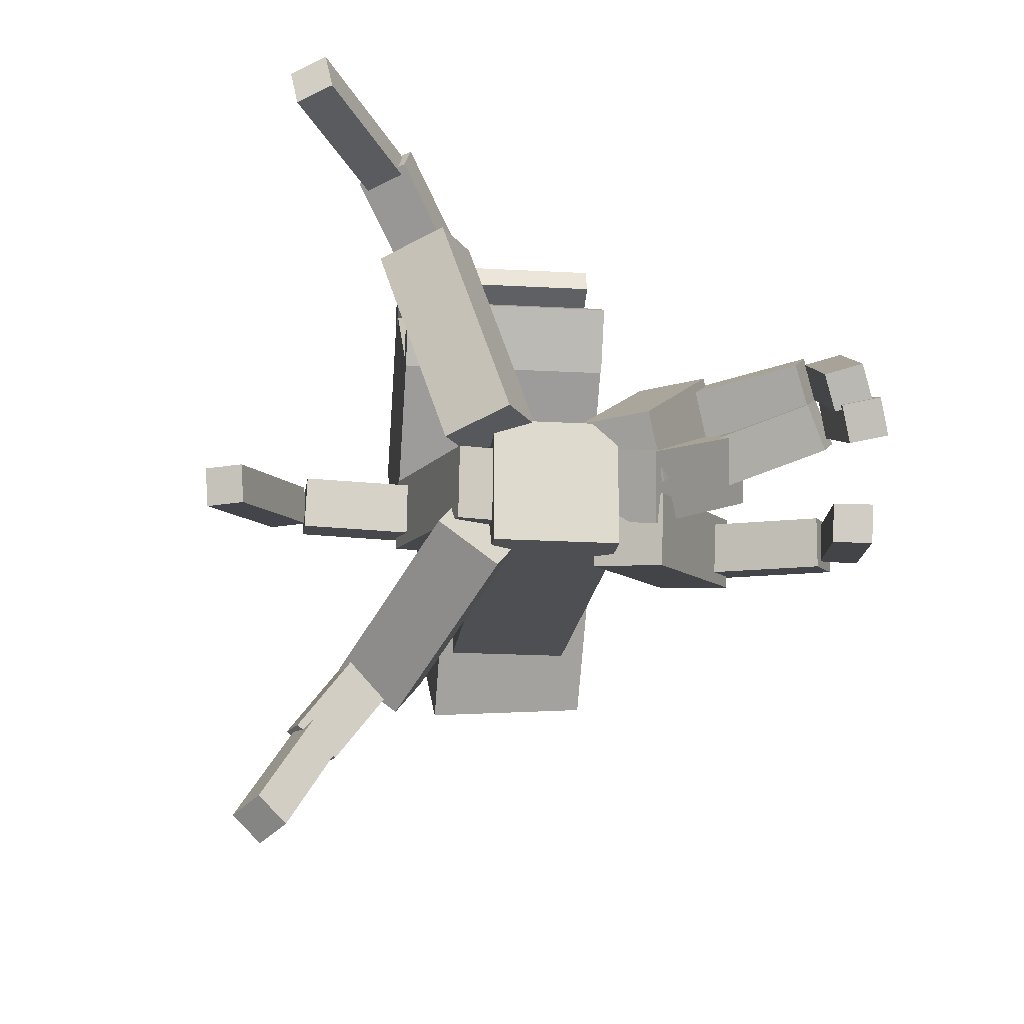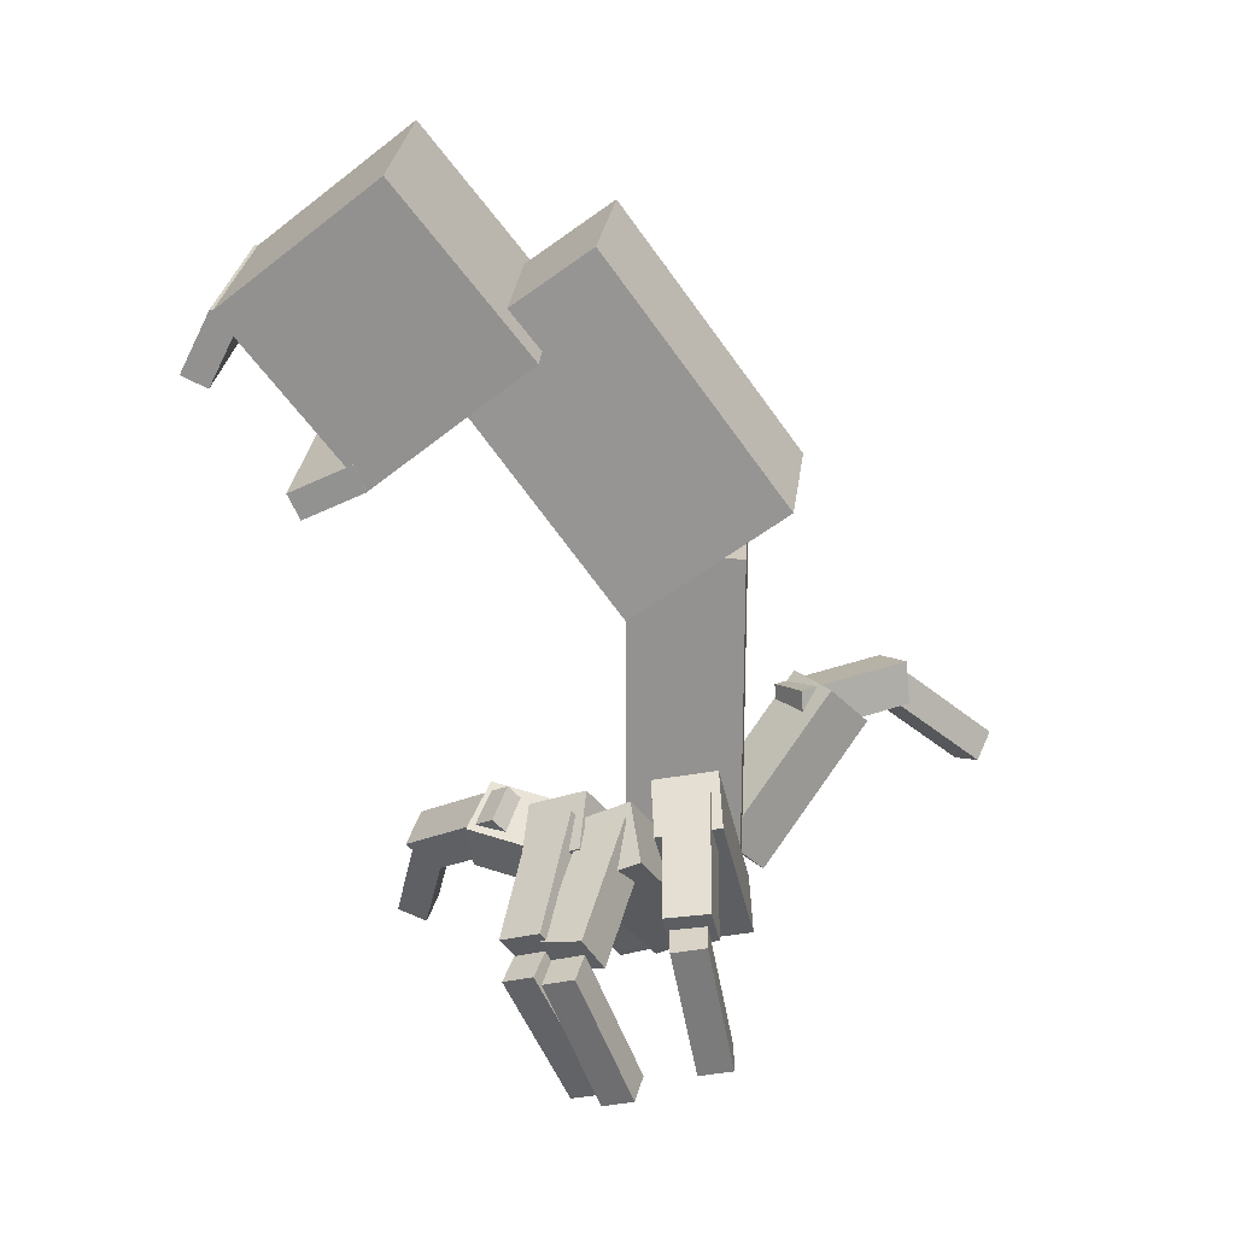
<metadata>
{"format":"obj","ext":"obj","renderer":"f3d","projection":"perspective","resolution":1024,"background":"white","views":[{"elev":-18.2,"azim":-6.6,"up":"+Z"},{"elev":23.1,"azim":93.7,"up":"+Y"}]}
</metadata>
<code>
g Enemy10_Mesh
v -0.125 0 -0.25
v -0.125 -0 -0
v 0.125 -0 -0
v 0.125 0 -0.25
v -0.125 0.865 -0.25
v -0.125 0 -0.25
v 0.125 0 -0.25
v 0.125 0.865 -0.25
v 0.125 0.865 -0.25
v 0.125 0 -0.25
v 0.125 -0 -0
v 0.125 0.865 -0
v 0.125 0.865 -0
v 0.125 -0 -0
v -0.125 -0 -0
v -0.125 0.865 -0
v -0.125 0.865 -0
v -0.125 -0 -0
v -0.125 0 -0.25
v -0.125 0.865 -0.25
v -0.125 0.865 -0.25
v 0.125 0.865 -0.25
v 0.125 0.865 -0
v -0.125 0.865 -0
v -0.2288 1.396 0.7644
v -0.2294 1.258 0.8338
v 0.2514 1.256 0.8339
v 0.2519 1.394 0.7646
v -0.2287 1.425 0.8219
v -0.2288 1.396 0.7644
v 0.2519 1.394 0.7646
v 0.252 1.423 0.8221
v 0.252 1.423 0.8221
v 0.2519 1.394 0.7646
v 0.2514 1.256 0.8339
v 0.2515 1.284 0.8914
v 0.2515 1.284 0.8914
v 0.2514 1.256 0.8339
v -0.2294 1.258 0.8338
v -0.2293 1.286 0.8913
v -0.2293 1.286 0.8913
v -0.2294 1.258 0.8338
v -0.2288 1.396 0.7644
v -0.2287 1.425 0.8219
v -0.2287 1.425 0.8219
v 0.252 1.423 0.8221
v 0.2515 1.284 0.8914
v -0.2293 1.286 0.8913
v 0.2523 1.101 0.5474
v 0.2519 1.036 0.6873
v -0.2289 1.036 0.6863
v -0.2285 1.102 0.5464
v 0.2522 1.043 0.5201
v 0.2523 1.101 0.5474
v -0.2285 1.102 0.5464
v -0.2285 1.044 0.5191
v -0.2285 1.044 0.5191
v -0.2285 1.102 0.5464
v -0.2289 1.036 0.6863
v -0.2289 0.9782 0.659
v -0.2289 0.9782 0.659
v -0.2289 1.036 0.6863
v 0.2519 1.036 0.6873
v 0.2518 0.9773 0.66
v 0.2518 0.9773 0.66
v 0.2519 1.036 0.6873
v 0.2523 1.101 0.5474
v 0.2522 1.043 0.5201
v 0.2522 1.043 0.5201
v -0.2285 1.044 0.5191
v -0.2289 0.9782 0.659
v 0.2518 0.9773 0.66
v -0.2258 1.7 0.4649
v -0.2272 1.324 0.1677
v 0.2518 1.322 0.1678
v 0.2532 1.698 0.465
v -0.227 1.42 0.8181
v -0.2258 1.7 0.4649
v 0.2532 1.698 0.465
v 0.252 1.419 0.8182
v 0.252 1.419 0.8182
v 0.2532 1.698 0.465
v 0.2518 1.322 0.1678
v 0.2506 1.043 0.521
v 0.2506 1.043 0.521
v 0.2518 1.322 0.1678
v -0.2272 1.324 0.1677
v -0.2285 1.045 0.5209
v -0.2285 1.045 0.5209
v -0.2272 1.324 0.1677
v -0.2258 1.7 0.4649
v -0.227 1.42 0.8181
v -0.227 1.42 0.8181
v 0.252 1.419 0.8182
v 0.2506 1.043 0.521
v -0.2285 1.045 0.5209
v -0.569 0.08238 -0.7565
v -0.5148 0.1038 -0.8067
v -0.5626 0.1569 -0.8356
v -0.6168 0.1356 -0.7854
v -0.4498 0.2916 -0.5388
v -0.569 0.08238 -0.7565
v -0.6168 0.1356 -0.7854
v -0.4976 0.3448 -0.5677
v -0.4976 0.3448 -0.5677
v -0.6168 0.1356 -0.7854
v -0.5626 0.1569 -0.8356
v -0.4435 0.3662 -0.6179
v -0.4435 0.3662 -0.6179
v -0.5626 0.1569 -0.8356
v -0.5148 0.1038 -0.8067
v -0.3957 0.313 -0.589
v -0.3957 0.313 -0.589
v -0.5148 0.1038 -0.8067
v -0.569 0.08238 -0.7565
v -0.4498 0.2916 -0.5388
v -0.4498 0.2916 -0.5388
v -0.4976 0.3448 -0.5677
v -0.4435 0.3662 -0.6179
v -0.3957 0.313 -0.589
v 0.5441 -0.05584 -0.2496
v 0.5453 -0.06963 -0.174
v 0.6211 -0.08328 -0.1777
v 0.6199 -0.06948 -0.2534
v 0.5923 0.2601 -0.1928
v 0.5441 -0.05584 -0.2496
v 0.6199 -0.06948 -0.2534
v 0.6682 0.2464 -0.1965
v 0.6682 0.2464 -0.1965
v 0.6199 -0.06948 -0.2534
v 0.6211 -0.08328 -0.1777
v 0.6694 0.2326 -0.1209
v 0.6694 0.2326 -0.1209
v 0.6211 -0.08328 -0.1777
v 0.5453 -0.06963 -0.174
v 0.5936 0.2463 -0.1172
v 0.5936 0.2463 -0.1172
v 0.5453 -0.06963 -0.174
v 0.5441 -0.05584 -0.2496
v 0.5923 0.2601 -0.1928
v 0.5923 0.2601 -0.1928
v 0.6682 0.2464 -0.1965
v 0.6694 0.2326 -0.1209
v 0.5936 0.2463 -0.1172
v -0.4924 0.2751 -0.5704
v -0.4143 0.2952 -0.6314
v -0.4326 0.3946 -0.6219
v -0.5107 0.3744 -0.5609
v -0.3019 0.2791 -0.3251
v -0.4924 0.2751 -0.5704
v -0.5107 0.3744 -0.5609
v -0.3202 0.3785 -0.3156
v -0.3202 0.3785 -0.3156
v -0.5107 0.3744 -0.5609
v -0.4326 0.3946 -0.6219
v -0.242 0.3987 -0.3766
v -0.242 0.3987 -0.3766
v -0.4326 0.3946 -0.6219
v -0.4143 0.2952 -0.6314
v -0.2238 0.2993 -0.3861
v -0.2238 0.2993 -0.3861
v -0.4143 0.2952 -0.6314
v -0.4924 0.2751 -0.5704
v -0.3019 0.2791 -0.3251
v -0.3019 0.2791 -0.3251
v -0.3202 0.3785 -0.3156
v -0.242 0.3987 -0.3766
v -0.2238 0.2993 -0.3861
v 0.5759 0.2109 -0.2178
v 0.573 0.1947 -0.118
v 0.6202 0.2831 -0.1024
v 0.6231 0.2993 -0.2022
v 0.2977 0.3485 -0.2036
v 0.5759 0.2109 -0.2178
v 0.6231 0.2993 -0.2022
v 0.345 0.4369 -0.1879
v 0.345 0.4369 -0.1879
v 0.6231 0.2993 -0.2022
v 0.6202 0.2831 -0.1024
v 0.3421 0.4207 -0.08808
v 0.3421 0.4207 -0.08808
v 0.6202 0.2831 -0.1024
v 0.573 0.1947 -0.118
v 0.2949 0.3323 -0.1037
v 0.2949 0.3323 -0.1037
v 0.573 0.1947 -0.118
v 0.5759 0.2109 -0.2178
v 0.2977 0.3485 -0.2036
v 0.2977 0.3485 -0.2036
v 0.345 0.4369 -0.1879
v 0.3421 0.4207 -0.08808
v 0.2949 0.3323 -0.1037
v -0.1757 0.1026 -0.1297
v -0.05845 0.1068 -0.214
v -0.1167 0.005581 -0.3004
v -0.234 0.001375 -0.216
v -0.352 0.4006 -0.36
v -0.1757 0.1026 -0.1297
v -0.234 0.001375 -0.216
v -0.4103 0.2994 -0.4463
v -0.4103 0.2994 -0.4463
v -0.234 0.001375 -0.216
v -0.1167 0.005581 -0.3004
v -0.293 0.3036 -0.5307
v -0.293 0.3036 -0.5307
v -0.1167 0.005581 -0.3004
v -0.05845 0.1068 -0.214
v -0.2348 0.4048 -0.4443
v -0.2348 0.4048 -0.4443
v -0.05845 0.1068 -0.214
v -0.1757 0.1026 -0.1297
v -0.352 0.4006 -0.36
v -0.352 0.4006 -0.36
v -0.4103 0.2994 -0.4463
v -0.293 0.3036 -0.5307
v -0.2348 0.4048 -0.4443
v 0.08812 0.09624 -0.2694
v 0.0888 0.06976 -0.1271
v 0.2156 0.000818 -0.1412
v 0.2149 0.02729 -0.2835
v 0.2899 0.4539 -0.2038
v 0.08812 0.09624 -0.2694
v 0.2149 0.02729 -0.2835
v 0.4167 0.3849 -0.2179
v 0.4167 0.3849 -0.2179
v 0.2149 0.02729 -0.2835
v 0.2156 0.000818 -0.1412
v 0.4174 0.3585 -0.07565
v 0.4174 0.3585 -0.07565
v 0.2156 0.000818 -0.1412
v 0.0888 0.06976 -0.1271
v 0.2906 0.4274 -0.06152
v 0.2906 0.4274 -0.06152
v 0.0888 0.06976 -0.1271
v 0.08812 0.09624 -0.2694
v 0.2899 0.4539 -0.2038
v 0.2899 0.4539 -0.2038
v 0.4167 0.3849 -0.2179
v 0.4174 0.3585 -0.07565
v 0.2906 0.4274 -0.06152
v -0.1534 1.002 -0.3646
v -0.1491 0.7525 -0.02172
v 0.1833 0.7411 -0.002683
v 0.1789 0.9907 -0.3455
v -0.166 1.552 0.04005
v -0.1534 1.002 -0.3646
v 0.1789 0.9907 -0.3455
v 0.1663 1.541 0.05908
v 0.1663 1.541 0.05908
v 0.1789 0.9907 -0.3455
v 0.1833 0.7411 -0.002683
v 0.1707 1.291 0.4019
v 0.1707 1.291 0.4019
v 0.1833 0.7411 -0.002683
v -0.1491 0.7525 -0.02172
v -0.1617 1.302 0.3829
v -0.1617 1.302 0.3829
v -0.1491 0.7525 -0.02172
v -0.1534 1.002 -0.3646
v -0.166 1.552 0.04005
v -0.166 1.552 0.04005
v 0.1663 1.541 0.05908
v 0.1707 1.291 0.4019
v -0.1617 1.302 0.3829
v -0.6236 0.09212 -0.08238
v -0.6175 0.1033 -0.1582
v -0.6884 0.1336 -0.1594
v -0.6945 0.1225 -0.08355
v -0.4881 0.3822 -0.02888
v -0.6236 0.09212 -0.08238
v -0.6945 0.1225 -0.08355
v -0.559 0.4126 -0.03004
v -0.559 0.4126 -0.03004
v -0.6945 0.1225 -0.08355
v -0.6884 0.1336 -0.1594
v -0.553 0.4237 -0.1059
v -0.553 0.4237 -0.1059
v -0.6884 0.1336 -0.1594
v -0.6175 0.1033 -0.1582
v -0.4821 0.3934 -0.1047
v -0.4821 0.3934 -0.1047
v -0.6175 0.1033 -0.1582
v -0.6236 0.09212 -0.08238
v -0.4881 0.3822 -0.02888
v -0.4881 0.3822 -0.02888
v -0.559 0.4126 -0.03004
v -0.553 0.4237 -0.1059
v -0.4821 0.3934 -0.1047
v 0.5701 -0.1206 -0.06411
v 0.5516 -0.1465 0.005822
v 0.6259 -0.1615 0.01999
v 0.6445 -0.1356 -0.04994
v 0.5968 0.1804 0.05465
v 0.5701 -0.1206 -0.06411
v 0.6445 -0.1356 -0.04994
v 0.6711 0.1653 0.06882
v 0.6711 0.1653 0.06882
v 0.6445 -0.1356 -0.04994
v 0.6259 -0.1615 0.01999
v 0.6525 0.1394 0.1388
v 0.6525 0.1394 0.1388
v 0.6259 -0.1615 0.01999
v 0.5516 -0.1465 0.005822
v 0.5782 0.1544 0.1246
v 0.5782 0.1544 0.1246
v 0.5516 -0.1465 0.005822
v 0.5701 -0.1206 -0.06411
v 0.5968 0.1804 0.05465
v 0.5968 0.1804 0.05465
v 0.6711 0.1653 0.06882
v 0.6525 0.1394 0.1388
v 0.5782 0.1544 0.1246
v -0.4831 0.332 -0.02507
v -0.4867 0.345 -0.1253
v -0.4874 0.4456 -0.1123
v -0.4837 0.4327 -0.01207
v -0.1727 0.3281 -0.03685
v -0.4831 0.332 -0.02507
v -0.4837 0.4327 -0.01207
v -0.1734 0.4287 -0.02385
v -0.1734 0.4287 -0.02385
v -0.4837 0.4327 -0.01207
v -0.4874 0.4456 -0.1123
v -0.177 0.4417 -0.1241
v -0.177 0.4417 -0.1241
v -0.4874 0.4456 -0.1123
v -0.4867 0.345 -0.1253
v -0.1764 0.341 -0.1371
v -0.1764 0.341 -0.1371
v -0.4867 0.345 -0.1253
v -0.4831 0.332 -0.02507
v -0.1727 0.3281 -0.03685
v -0.1727 0.3281 -0.03685
v -0.1734 0.4287 -0.02385
v -0.177 0.4417 -0.1241
v -0.1764 0.341 -0.1371
v 0.5843 0.1429 0.01475
v 0.544 0.1133 0.1027
v 0.5808 0.1965 0.1476
v 0.6212 0.226 0.05965
v 0.3201 0.2896 -0.05704
v 0.5843 0.1429 0.01475
v 0.6212 0.226 0.05965
v 0.357 0.3728 -0.01214
v 0.357 0.3728 -0.01214
v 0.6212 0.226 0.05965
v 0.5808 0.1965 0.1476
v 0.3166 0.3432 0.07578
v 0.3166 0.3432 0.07578
v 0.5808 0.1965 0.1476
v 0.544 0.1133 0.1027
v 0.2798 0.2601 0.03088
v 0.2798 0.2601 0.03088
v 0.544 0.1133 0.1027
v 0.5843 0.1429 0.01475
v 0.3201 0.2896 -0.05704
v 0.3201 0.2896 -0.05704
v 0.357 0.3728 -0.01214
v 0.3166 0.3432 0.07578
v 0.2798 0.2601 0.03088
v -0.05242 0.02714 -0.05515
v -0.05342 0.04691 -0.1986
v -0.1945 0.01416 -0.2028
v -0.1935 -0.005608 -0.0594
v -0.1472 0.4282 0.000759
v -0.05242 0.02714 -0.05515
v -0.1935 -0.005608 -0.0594
v -0.2883 0.3954 -0.003492
v -0.2883 0.3954 -0.003492
v -0.1935 -0.005608 -0.0594
v -0.1945 0.01416 -0.2028
v -0.2893 0.4152 -0.1469
v -0.2893 0.4152 -0.1469
v -0.1945 0.01416 -0.2028
v -0.05342 0.04691 -0.1986
v -0.1482 0.4479 -0.1427
v -0.1482 0.4479 -0.1427
v -0.05342 0.04691 -0.1986
v -0.05242 0.02714 -0.05515
v -0.1472 0.4282 0.000759
v -0.1472 0.4282 0.000759
v -0.2883 0.3954 -0.003492
v -0.2893 0.4152 -0.1469
v -0.1482 0.4479 -0.1427
v 0.08404 0.09217 -0.1732
v 0.07559 0.0327 -0.04171
v 0.1933 -0.04727 -0.07061
v 0.2017 0.0122 -0.2021
v 0.3264 0.3939 -0.02107
v 0.08404 0.09217 -0.1732
v 0.2017 0.0122 -0.2021
v 0.4441 0.3139 -0.04997
v 0.4441 0.3139 -0.04997
v 0.2017 0.0122 -0.2021
v 0.1933 -0.04727 -0.07061
v 0.4357 0.2545 0.08148
v 0.4357 0.2545 0.08148
v 0.1933 -0.04727 -0.07061
v 0.07559 0.0327 -0.04171
v 0.318 0.3344 0.1104
v 0.318 0.3344 0.1104
v 0.07559 0.0327 -0.04171
v 0.08404 0.09217 -0.1732
v 0.3264 0.3939 -0.02107
v 0.3264 0.3939 -0.02107
v 0.4441 0.3139 -0.04997
v 0.4357 0.2545 0.08148
v 0.318 0.3344 0.1104
v -0.4781 -0.3657 0.5342
v -0.543 -0.3313 0.5115
v -0.5559 -0.3079 0.5838
v -0.491 -0.3423 0.6065
v -0.3109 -0.09625 0.4649
v -0.4781 -0.3657 0.5342
v -0.491 -0.3423 0.6065
v -0.3239 -0.07283 0.5373
v -0.3239 -0.07283 0.5373
v -0.491 -0.3423 0.6065
v -0.5559 -0.3079 0.5838
v -0.3887 -0.03843 0.5145
v -0.3887 -0.03843 0.5145
v -0.5559 -0.3079 0.5838
v -0.543 -0.3313 0.5115
v -0.3758 -0.06184 0.4422
v -0.3758 -0.06184 0.4422
v -0.543 -0.3313 0.5115
v -0.4781 -0.3657 0.5342
v -0.3109 -0.09625 0.4649
v -0.3109 -0.09625 0.4649
v -0.3239 -0.07283 0.5373
v -0.3887 -0.03843 0.5145
v -0.3758 -0.06184 0.4422
v 0.5427 -0.1211 0.001214
v 0.5181 -0.1497 0.06826
v 0.5906 -0.1687 0.08668
v 0.6151 -0.1402 0.01964
v 0.5732 0.1721 0.1371
v 0.5427 -0.1211 0.001214
v 0.6151 -0.1402 0.01964
v 0.6456 0.1531 0.1555
v 0.6456 0.1531 0.1555
v 0.6151 -0.1402 0.01964
v 0.5906 -0.1687 0.08668
v 0.6211 0.1246 0.2225
v 0.6211 0.1246 0.2225
v 0.5906 -0.1687 0.08668
v 0.5181 -0.1497 0.06826
v 0.5486 0.1436 0.2041
v 0.5486 0.1436 0.2041
v 0.5181 -0.1497 0.06826
v 0.5427 -0.1211 0.001214
v 0.5732 0.1721 0.1371
v 0.5732 0.1721 0.1371
v 0.6456 0.1531 0.1555
v 0.6211 0.1246 0.2225
v 0.5486 0.1436 0.2041
v -0.321 -0.1349 0.4874
v -0.4075 -0.09052 0.4594
v -0.3899 -0.01496 0.5248
v -0.3034 -0.0593 0.5528
v -0.1705 0.01588 0.2613
v -0.321 -0.1349 0.4874
v -0.3034 -0.0593 0.5528
v -0.1529 0.09144 0.3267
v -0.1529 0.09144 0.3267
v -0.3034 -0.0593 0.5528
v -0.3899 -0.01496 0.5248
v -0.2394 0.1358 0.2987
v -0.2394 0.1358 0.2987
v -0.3899 -0.01496 0.5248
v -0.4075 -0.09052 0.4594
v -0.257 0.06023 0.2333
v -0.257 0.06023 0.2333
v -0.4075 -0.09052 0.4594
v -0.321 -0.1349 0.4874
v -0.1705 0.01588 0.2613
v -0.1705 0.01588 0.2613
v -0.1529 0.09144 0.3267
v -0.2394 0.1358 0.2987
v -0.257 0.06023 0.2333
v 0.553 0.1414 0.09803
v 0.5197 0.1038 0.1859
v 0.5568 0.1848 0.2345
v 0.5901 0.2223 0.1467
v 0.2799 0.2831 0.05524
v 0.553 0.1414 0.09803
v 0.5901 0.2223 0.1467
v 0.317 0.3641 0.1039
v 0.317 0.3641 0.1039
v 0.5901 0.2223 0.1467
v 0.5568 0.1848 0.2345
v 0.2838 0.3265 0.1917
v 0.2838 0.3265 0.1917
v 0.5568 0.1848 0.2345
v 0.5197 0.1038 0.1859
v 0.2467 0.2456 0.1431
v 0.2467 0.2456 0.1431
v 0.5197 0.1038 0.1859
v 0.553 0.1414 0.09803
v 0.2799 0.2831 0.05524
v 0.2799 0.2831 0.05524
v 0.317 0.3641 0.1039
v 0.2838 0.3265 0.1917
v 0.2467 0.2456 0.1431
v -0.04061 0.01376 -0.001926
v -0.1608 0.0786 -0.0491
v -0.2269 -0.05042 -0.0573
v -0.1067 -0.1153 -0.01013
v -0.1718 0.05602 0.3904
v -0.04061 0.01376 -0.001926
v -0.1067 -0.1153 -0.01013
v -0.2379 -0.07301 0.3822
v -0.2379 -0.07301 0.3822
v -0.1067 -0.1153 -0.01013
v -0.2269 -0.05042 -0.0573
v -0.3581 -0.008162 0.3351
v -0.3581 -0.008162 0.3351
v -0.2269 -0.05042 -0.0573
v -0.1608 0.0786 -0.0491
v -0.292 0.1209 0.3433
v -0.292 0.1209 0.3433
v -0.1608 0.0786 -0.0491
v -0.04061 0.01376 -0.001926
v -0.1718 0.05602 0.3904
v -0.1718 0.05602 0.3904
v -0.2379 -0.07301 0.3822
v -0.3581 -0.008162 0.3351
v -0.292 0.1209 0.3433
v 0.09214 0.06767 -0.1245
v 0.05217 0.01045 0.002036
v 0.1776 -0.06237 0.008321
v 0.2176 -0.005148 -0.1183
v 0.2677 0.3873 0.07536
v 0.09214 0.06767 -0.1245
v 0.2176 -0.005148 -0.1183
v 0.3931 0.3145 0.08165
v 0.3931 0.3145 0.08165
v 0.2176 -0.005148 -0.1183
v 0.1776 -0.06237 0.008321
v 0.3531 0.2573 0.2082
v 0.3531 0.2573 0.2082
v 0.1776 -0.06237 0.008321
v 0.05217 0.01045 0.002036
v 0.2277 0.3301 0.2019
v 0.2277 0.3301 0.2019
v 0.05217 0.01045 0.002036
v 0.09214 0.06767 -0.1245
v 0.2677 0.3873 0.07536
v 0.2677 0.3873 0.07536
v 0.3931 0.3145 0.08165
v 0.3531 0.2573 0.2082
v 0.2277 0.3301 0.2019
g Enemy10_Mesh_0
f -550 -551 -552
f -549 -550 -552
f -546 -547 -548
f -545 -546 -548
f -542 -543 -544
f -541 -542 -544
f -538 -539 -540
f -537 -538 -540
f -534 -535 -536
f -533 -534 -536
f -530 -531 -532
f -529 -530 -532
f -526 -527 -528
f -525 -526 -528
f -522 -523 -524
f -521 -522 -524
f -518 -519 -520
f -517 -518 -520
f -514 -515 -516
f -513 -514 -516
f -510 -511 -512
f -509 -510 -512
f -506 -507 -508
f -505 -506 -508
f -502 -503 -504
f -501 -502 -504
f -498 -499 -500
f -497 -498 -500
f -494 -495 -496
f -493 -494 -496
f -490 -491 -492
f -489 -490 -492
f -486 -487 -488
f -485 -486 -488
f -482 -483 -484
f -481 -482 -484
f -478 -479 -480
f -477 -478 -480
f -474 -475 -476
f -473 -474 -476
f -470 -471 -472
f -469 -470 -472
f -466 -467 -468
f -465 -466 -468
f -462 -463 -464
f -461 -462 -464
f -458 -459 -460
f -457 -458 -460
f -454 -455 -456
f -453 -454 -456
f -450 -451 -452
f -449 -450 -452
f -446 -447 -448
f -445 -446 -448
f -442 -443 -444
f -441 -442 -444
f -438 -439 -440
f -437 -438 -440
f -434 -435 -436
f -433 -434 -436
f -430 -431 -432
f -429 -430 -432
f -426 -427 -428
f -425 -426 -428
f -422 -423 -424
f -421 -422 -424
f -418 -419 -420
f -417 -418 -420
f -414 -415 -416
f -413 -414 -416
f -410 -411 -412
f -409 -410 -412
f -406 -407 -408
f -405 -406 -408
f -402 -403 -404
f -401 -402 -404
f -398 -399 -400
f -397 -398 -400
f -394 -395 -396
f -393 -394 -396
f -390 -391 -392
f -389 -390 -392
f -386 -387 -388
f -385 -386 -388
f -382 -383 -384
f -381 -382 -384
f -378 -379 -380
f -377 -378 -380
f -374 -375 -376
f -373 -374 -376
f -370 -371 -372
f -369 -370 -372
f -366 -367 -368
f -365 -366 -368
f -362 -363 -364
f -361 -362 -364
f -358 -359 -360
f -357 -358 -360
f -354 -355 -356
f -353 -354 -356
f -350 -351 -352
f -349 -350 -352
f -346 -347 -348
f -345 -346 -348
f -342 -343 -344
f -341 -342 -344
f -338 -339 -340
f -337 -338 -340
f -334 -335 -336
f -333 -334 -336
f -330 -331 -332
f -329 -330 -332
f -326 -327 -328
f -325 -326 -328
f -322 -323 -324
f -321 -322 -324
f -318 -319 -320
f -317 -318 -320
f -314 -315 -316
f -313 -314 -316
f -310 -311 -312
f -309 -310 -312
f -306 -307 -308
f -305 -306 -308
f -302 -303 -304
f -301 -302 -304
f -298 -299 -300
f -297 -298 -300
f -294 -295 -296
f -293 -294 -296
f -290 -291 -292
f -289 -290 -292
f -286 -287 -288
f -285 -286 -288
f -282 -283 -284
f -281 -282 -284
f -278 -279 -280
f -277 -278 -280
f -274 -275 -276
f -273 -274 -276
f -270 -271 -272
f -269 -270 -272
f -266 -267 -268
f -265 -266 -268
f -262 -263 -264
f -261 -262 -264
f -258 -259 -260
f -257 -258 -260
f -254 -255 -256
f -253 -254 -256
f -250 -251 -252
f -249 -250 -252
f -246 -247 -248
f -245 -246 -248
f -242 -243 -244
f -241 -242 -244
f -238 -239 -240
f -237 -238 -240
f -234 -235 -236
f -233 -234 -236
f -230 -231 -232
f -229 -230 -232
f -226 -227 -228
f -225 -226 -228
f -222 -223 -224
f -221 -222 -224
f -218 -219 -220
f -217 -218 -220
f -214 -215 -216
f -213 -214 -216
f -210 -211 -212
f -209 -210 -212
f -206 -207 -208
f -205 -206 -208
f -202 -203 -204
f -201 -202 -204
f -198 -199 -200
f -197 -198 -200
f -194 -195 -196
f -193 -194 -196
f -190 -191 -192
f -189 -190 -192
f -186 -187 -188
f -185 -186 -188
f -182 -183 -184
f -181 -182 -184
f -178 -179 -180
f -177 -178 -180
f -174 -175 -176
f -173 -174 -176
f -170 -171 -172
f -169 -170 -172
f -166 -167 -168
f -165 -166 -168
f -162 -163 -164
f -161 -162 -164
f -158 -159 -160
f -157 -158 -160
f -154 -155 -156
f -153 -154 -156
f -150 -151 -152
f -149 -150 -152
f -146 -147 -148
f -145 -146 -148
f -142 -143 -144
f -141 -142 -144
f -138 -139 -140
f -137 -138 -140
f -134 -135 -136
f -133 -134 -136
f -130 -131 -132
f -129 -130 -132
f -126 -127 -128
f -125 -126 -128
f -122 -123 -124
f -121 -122 -124
f -118 -119 -120
f -117 -118 -120
f -114 -115 -116
f -113 -114 -116
f -110 -111 -112
f -109 -110 -112
f -106 -107 -108
f -105 -106 -108
f -102 -103 -104
f -101 -102 -104
f -98 -99 -100
f -97 -98 -100
f -94 -95 -96
f -93 -94 -96
f -90 -91 -92
f -89 -90 -92
f -86 -87 -88
f -85 -86 -88
f -82 -83 -84
f -81 -82 -84
f -78 -79 -80
f -77 -78 -80
f -74 -75 -76
f -73 -74 -76
f -70 -71 -72
f -69 -70 -72
f -66 -67 -68
f -65 -66 -68
f -62 -63 -64
f -61 -62 -64
f -58 -59 -60
f -57 -58 -60
f -54 -55 -56
f -53 -54 -56
f -50 -51 -52
f -49 -50 -52
f -46 -47 -48
f -45 -46 -48
f -42 -43 -44
f -41 -42 -44
f -38 -39 -40
f -37 -38 -40
f -34 -35 -36
f -33 -34 -36
f -30 -31 -32
f -29 -30 -32
f -26 -27 -28
f -25 -26 -28
f -22 -23 -24
f -21 -22 -24
f -18 -19 -20
f -17 -18 -20
f -14 -15 -16
f -13 -14 -16
f -10 -11 -12
f -9 -10 -12
f -6 -7 -8
f -5 -6 -8
f -2 -3 -4
f -1 -2 -4

</code>
